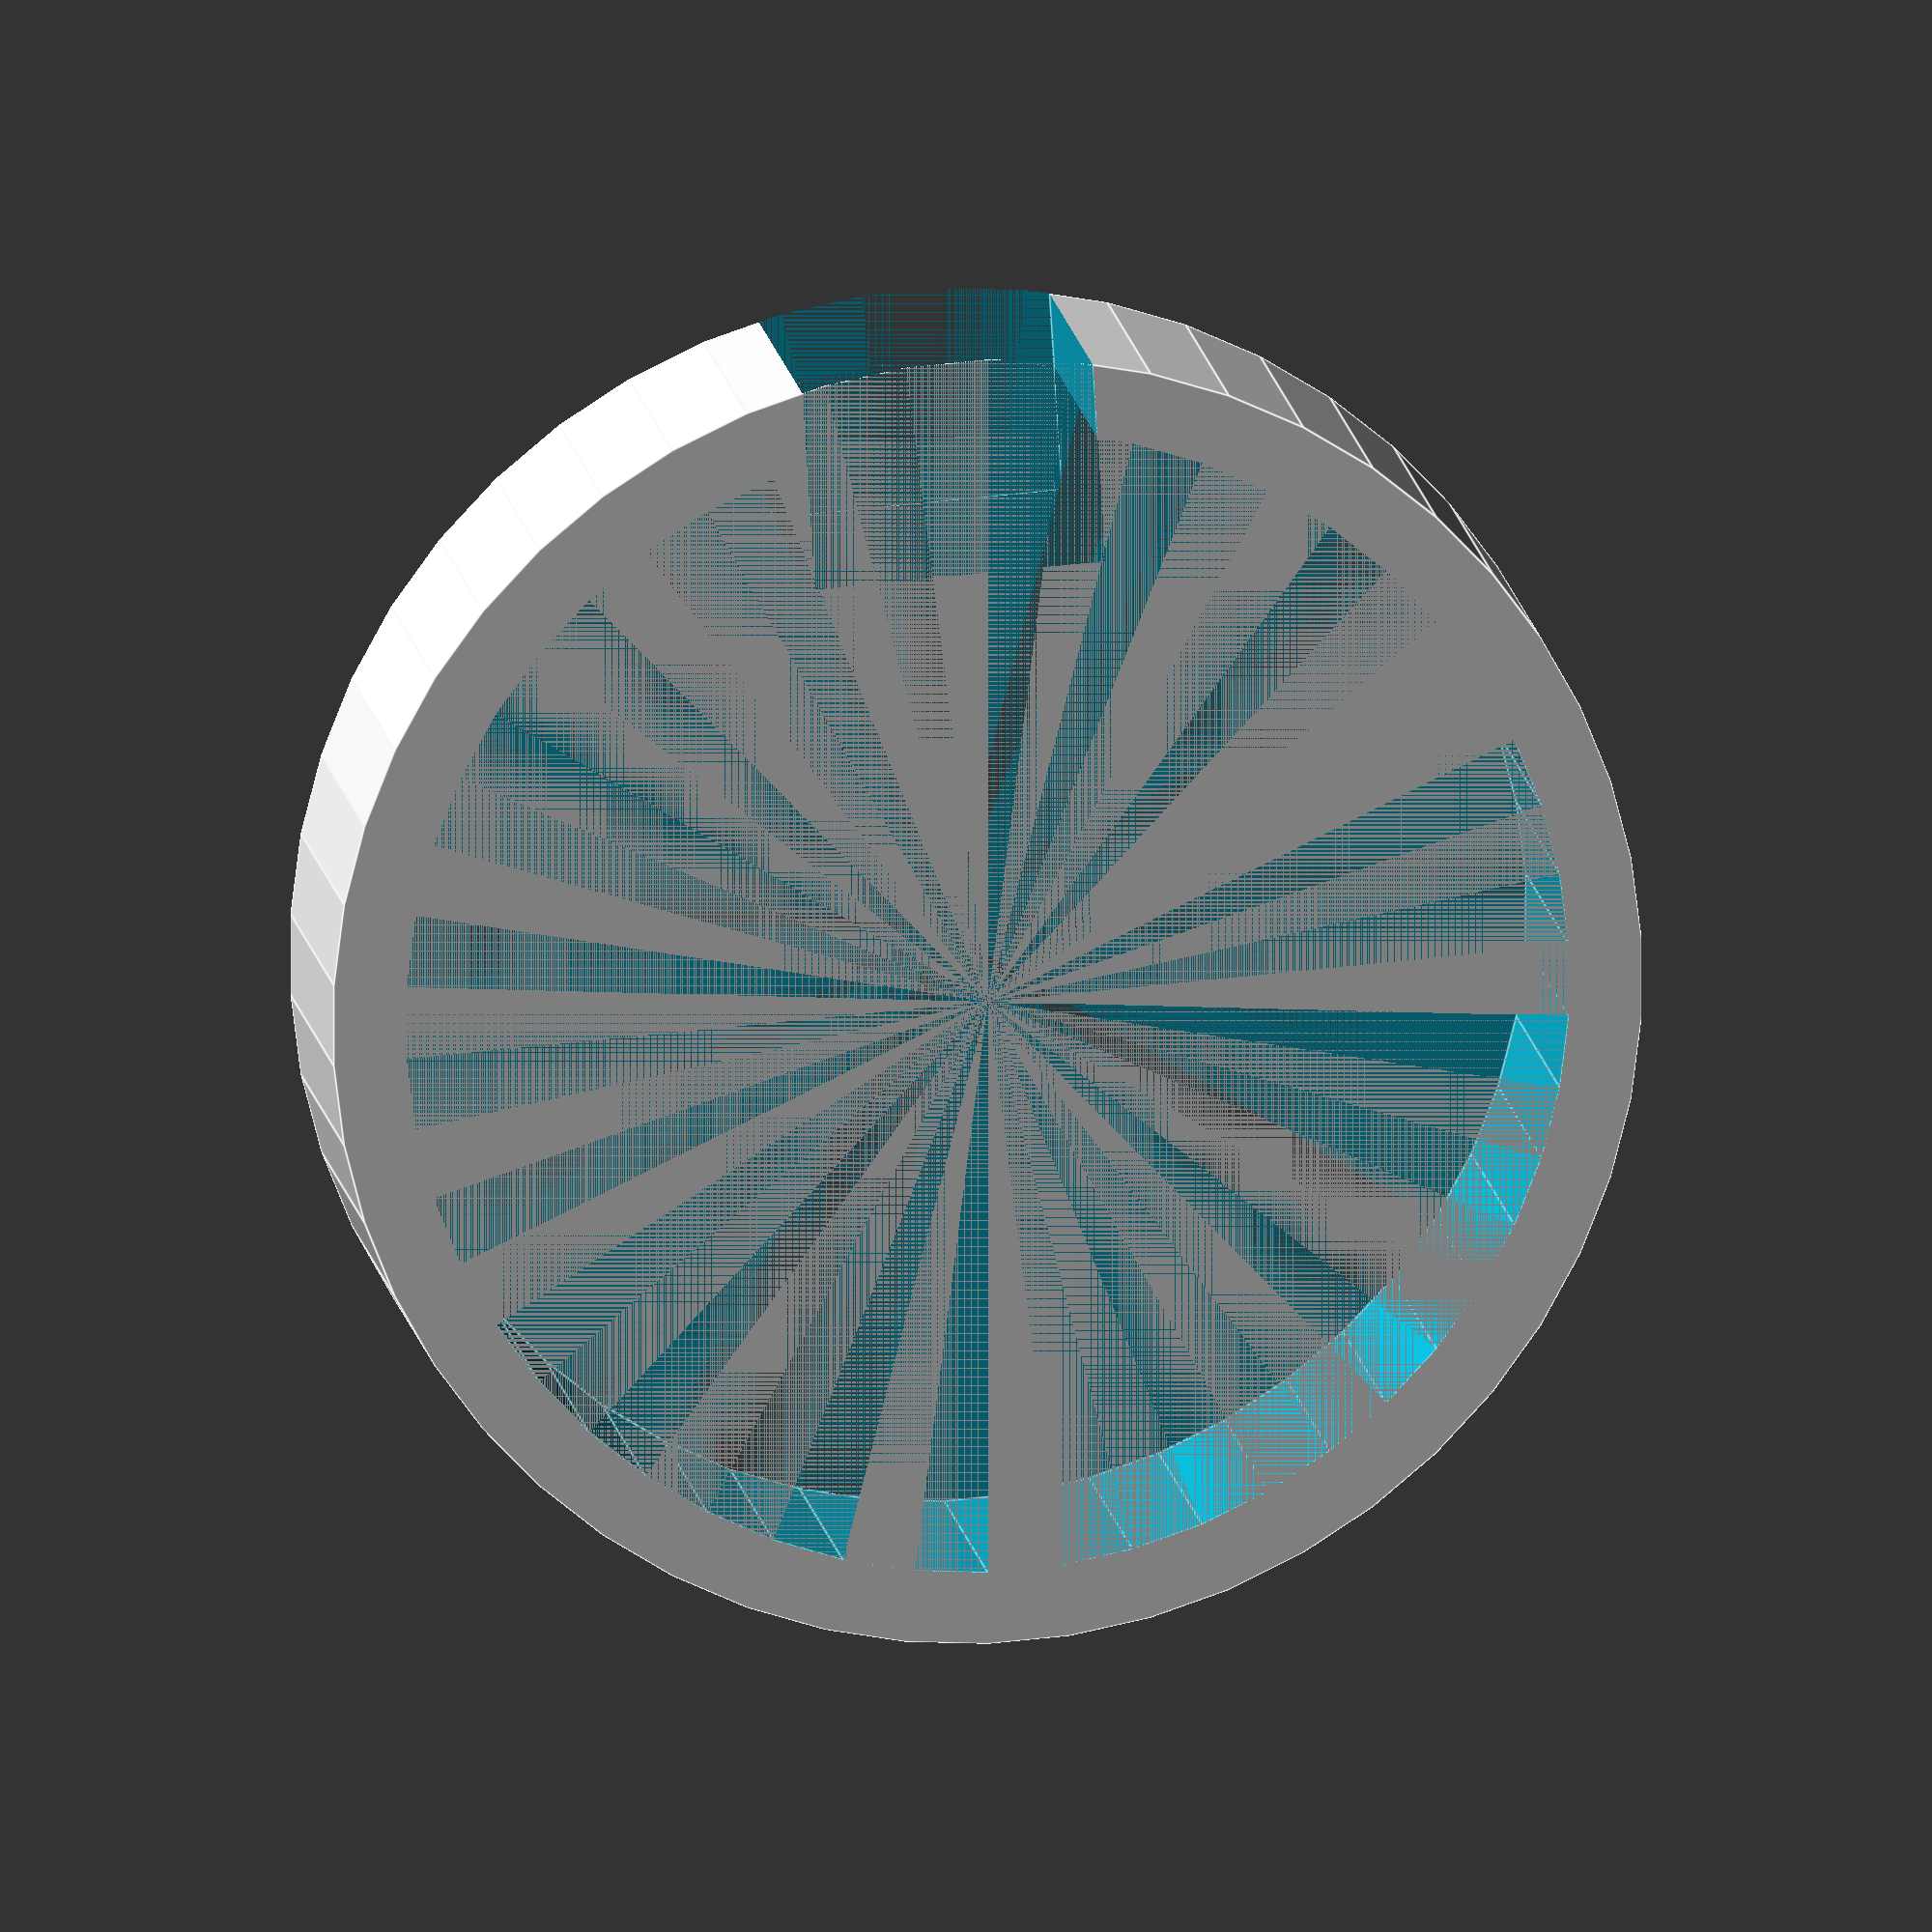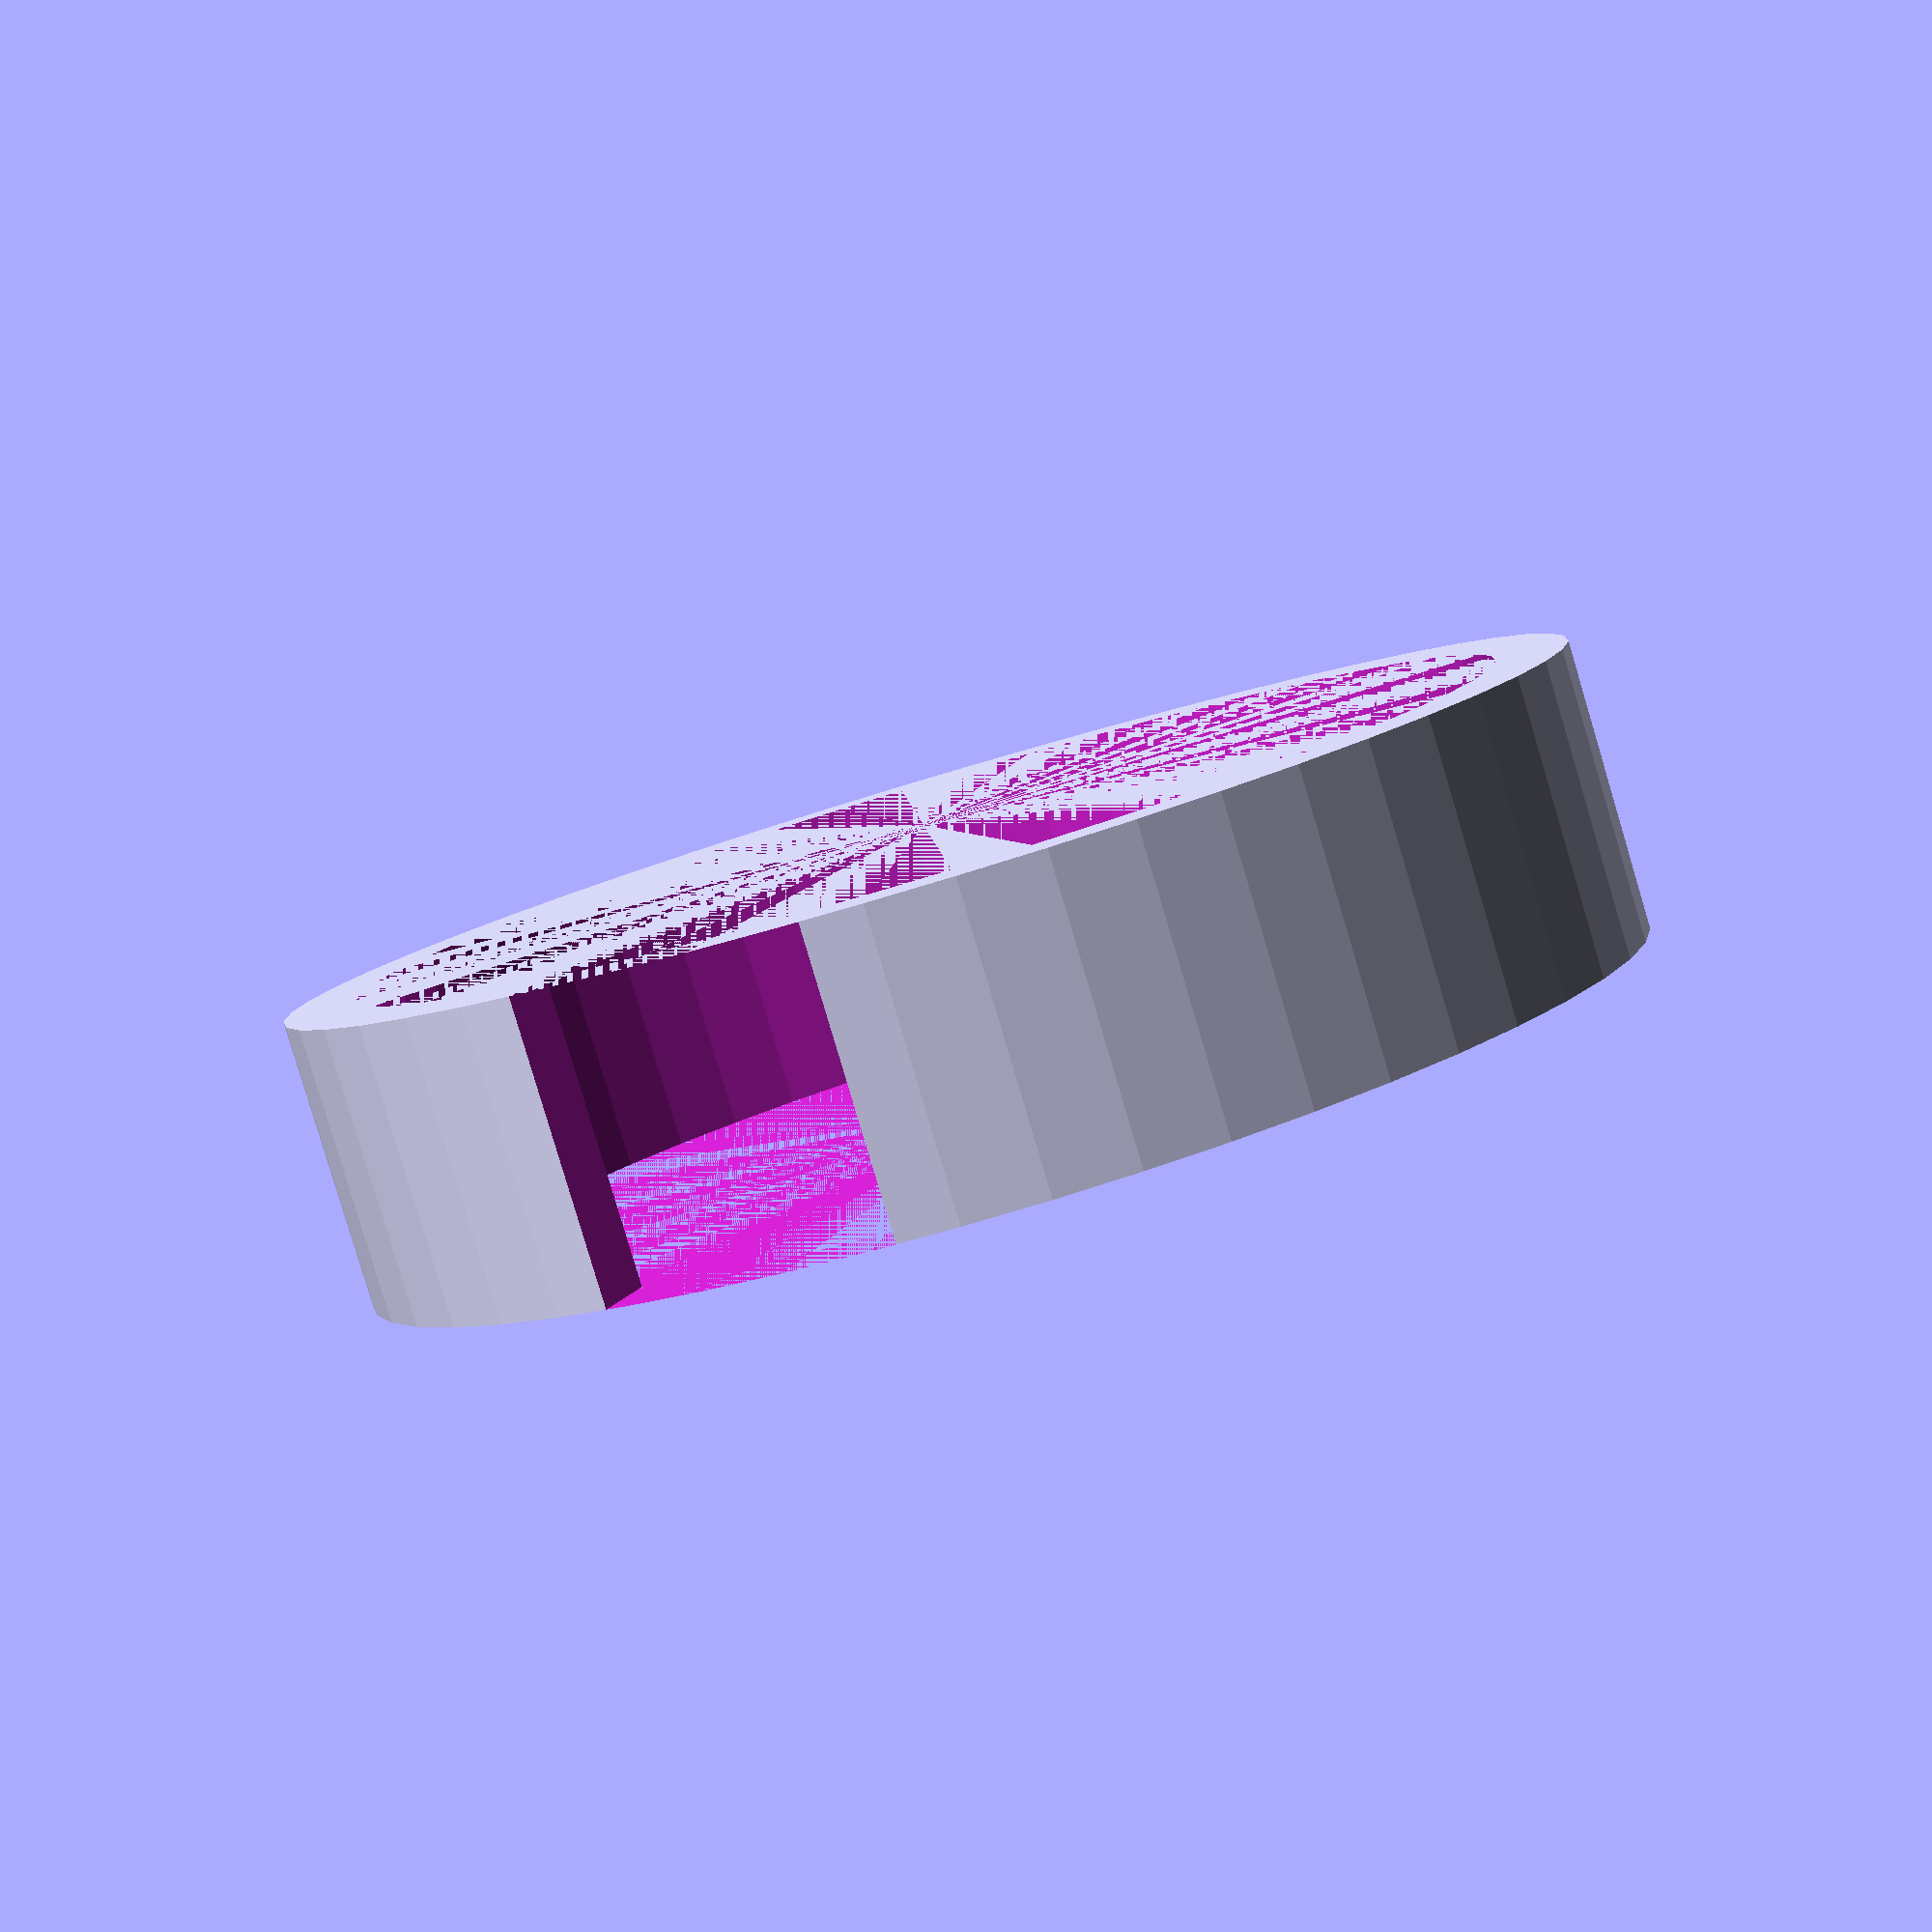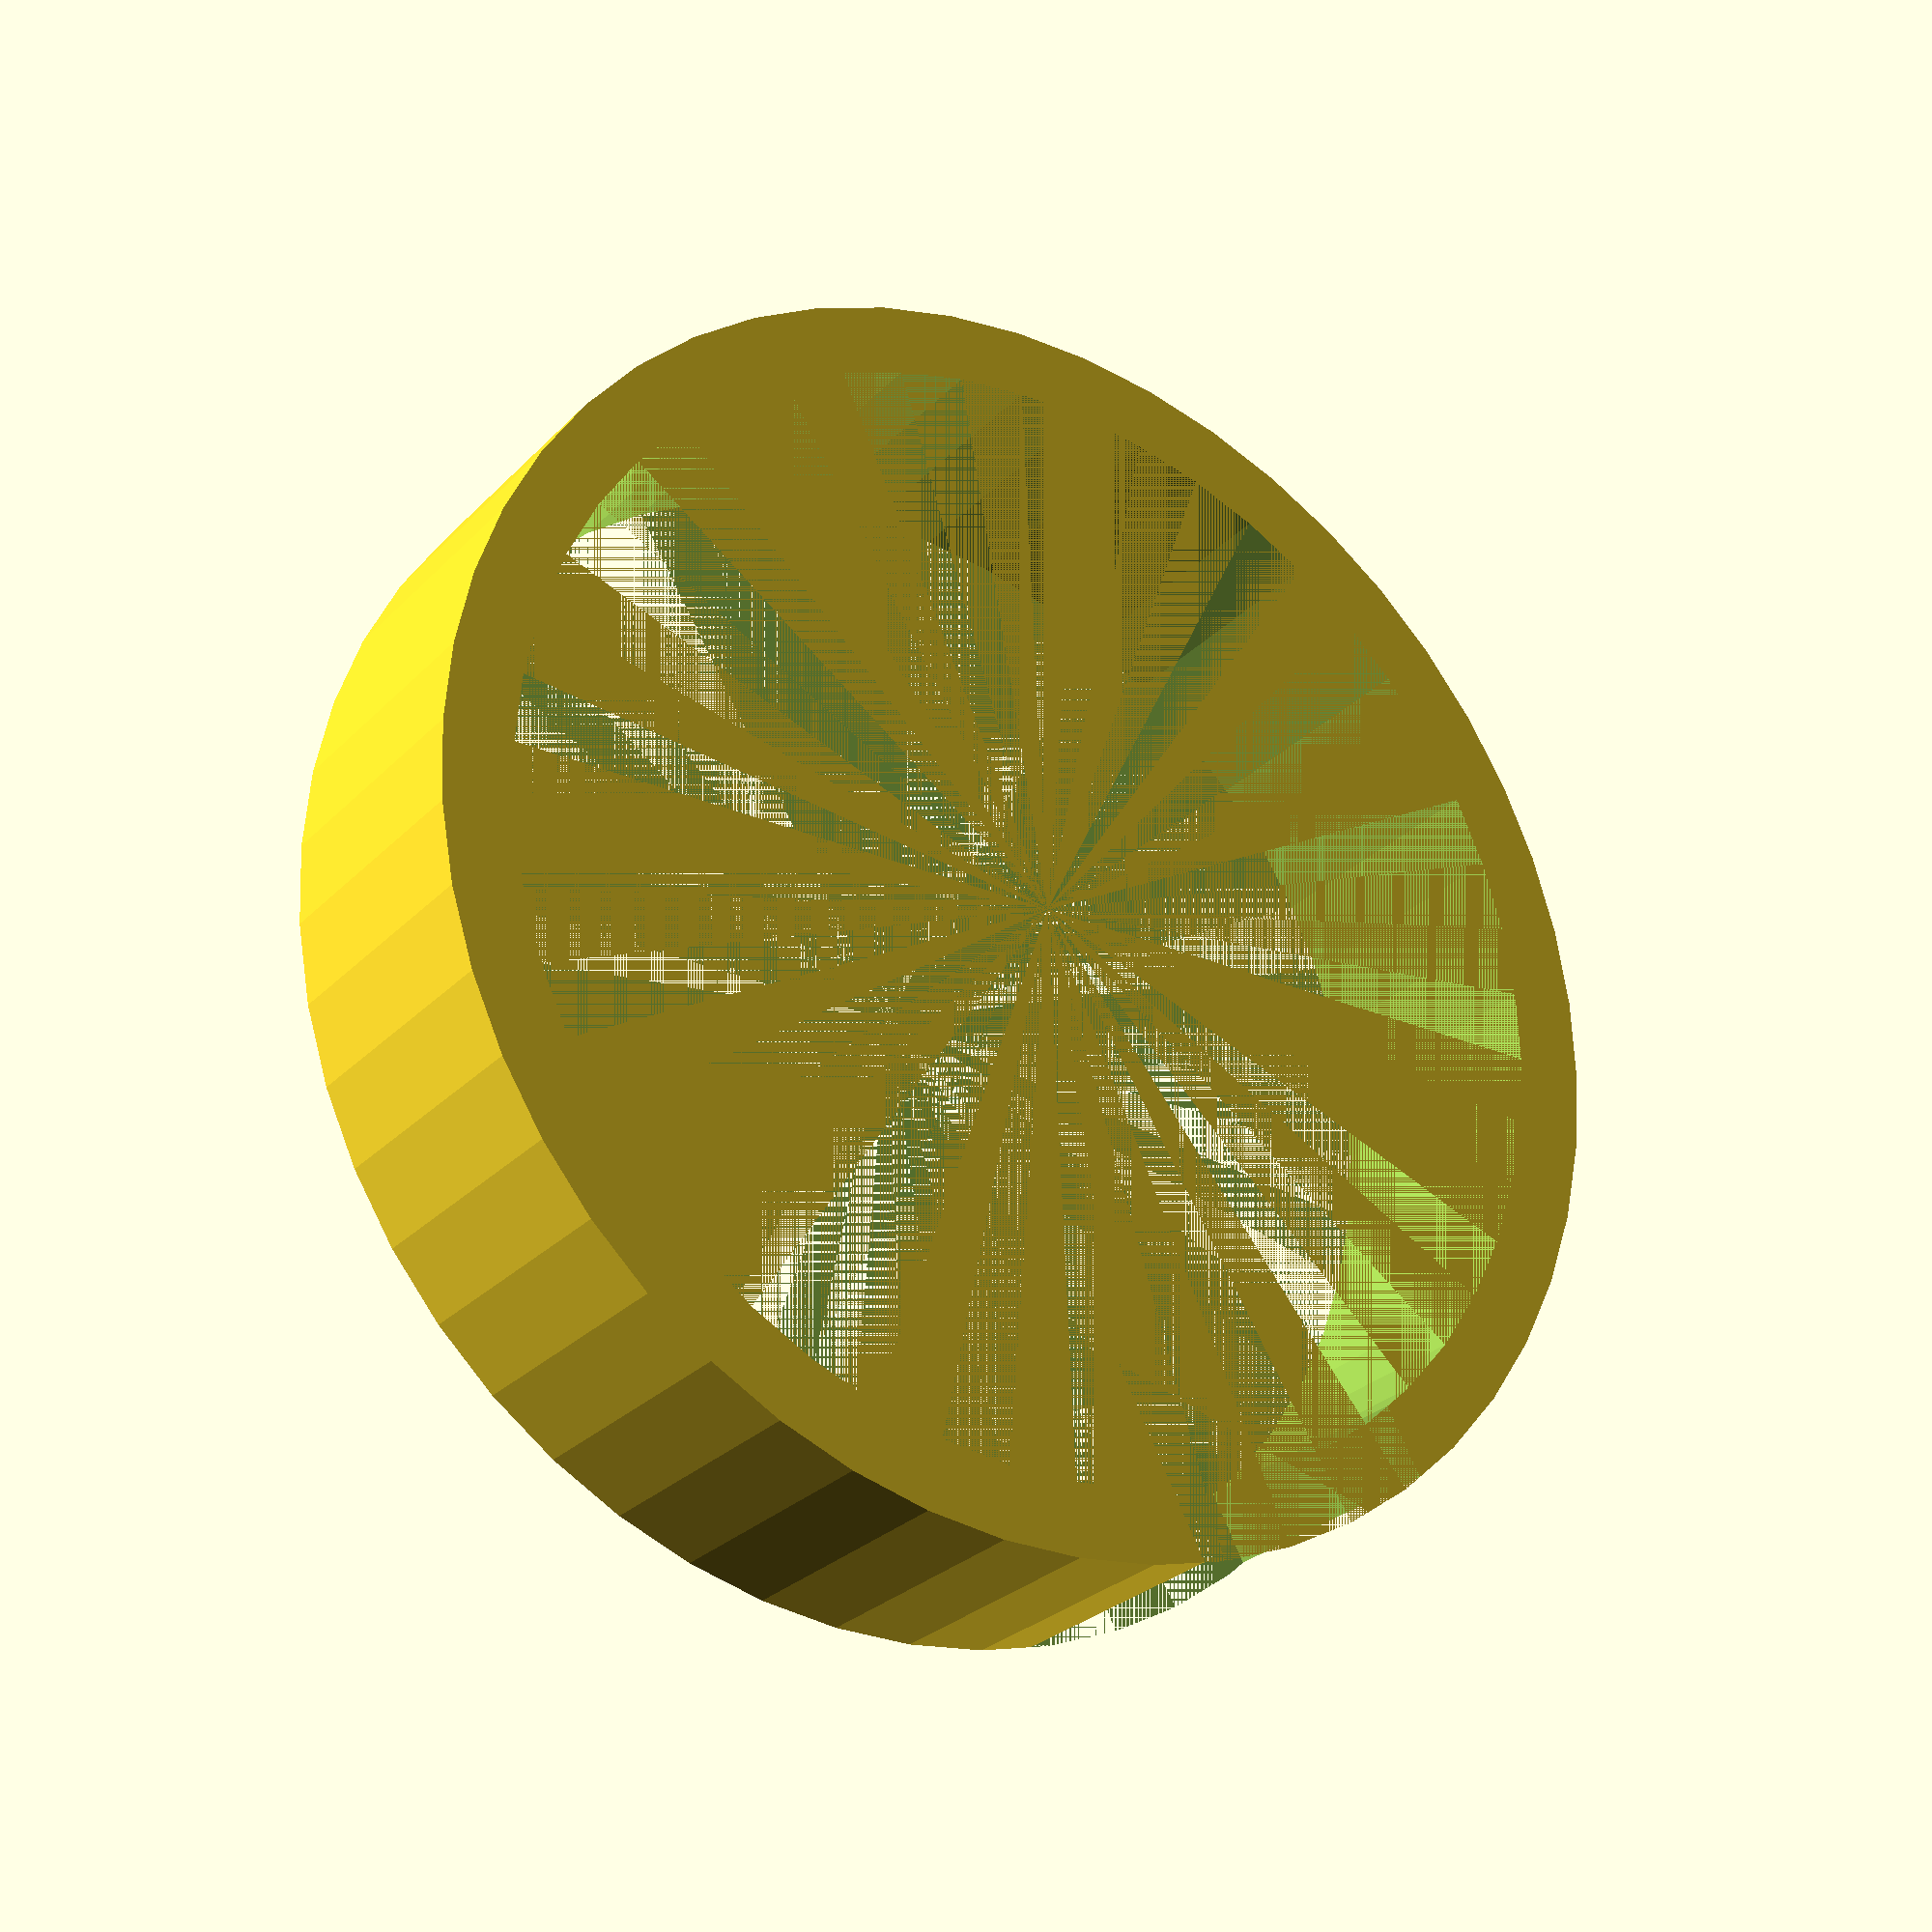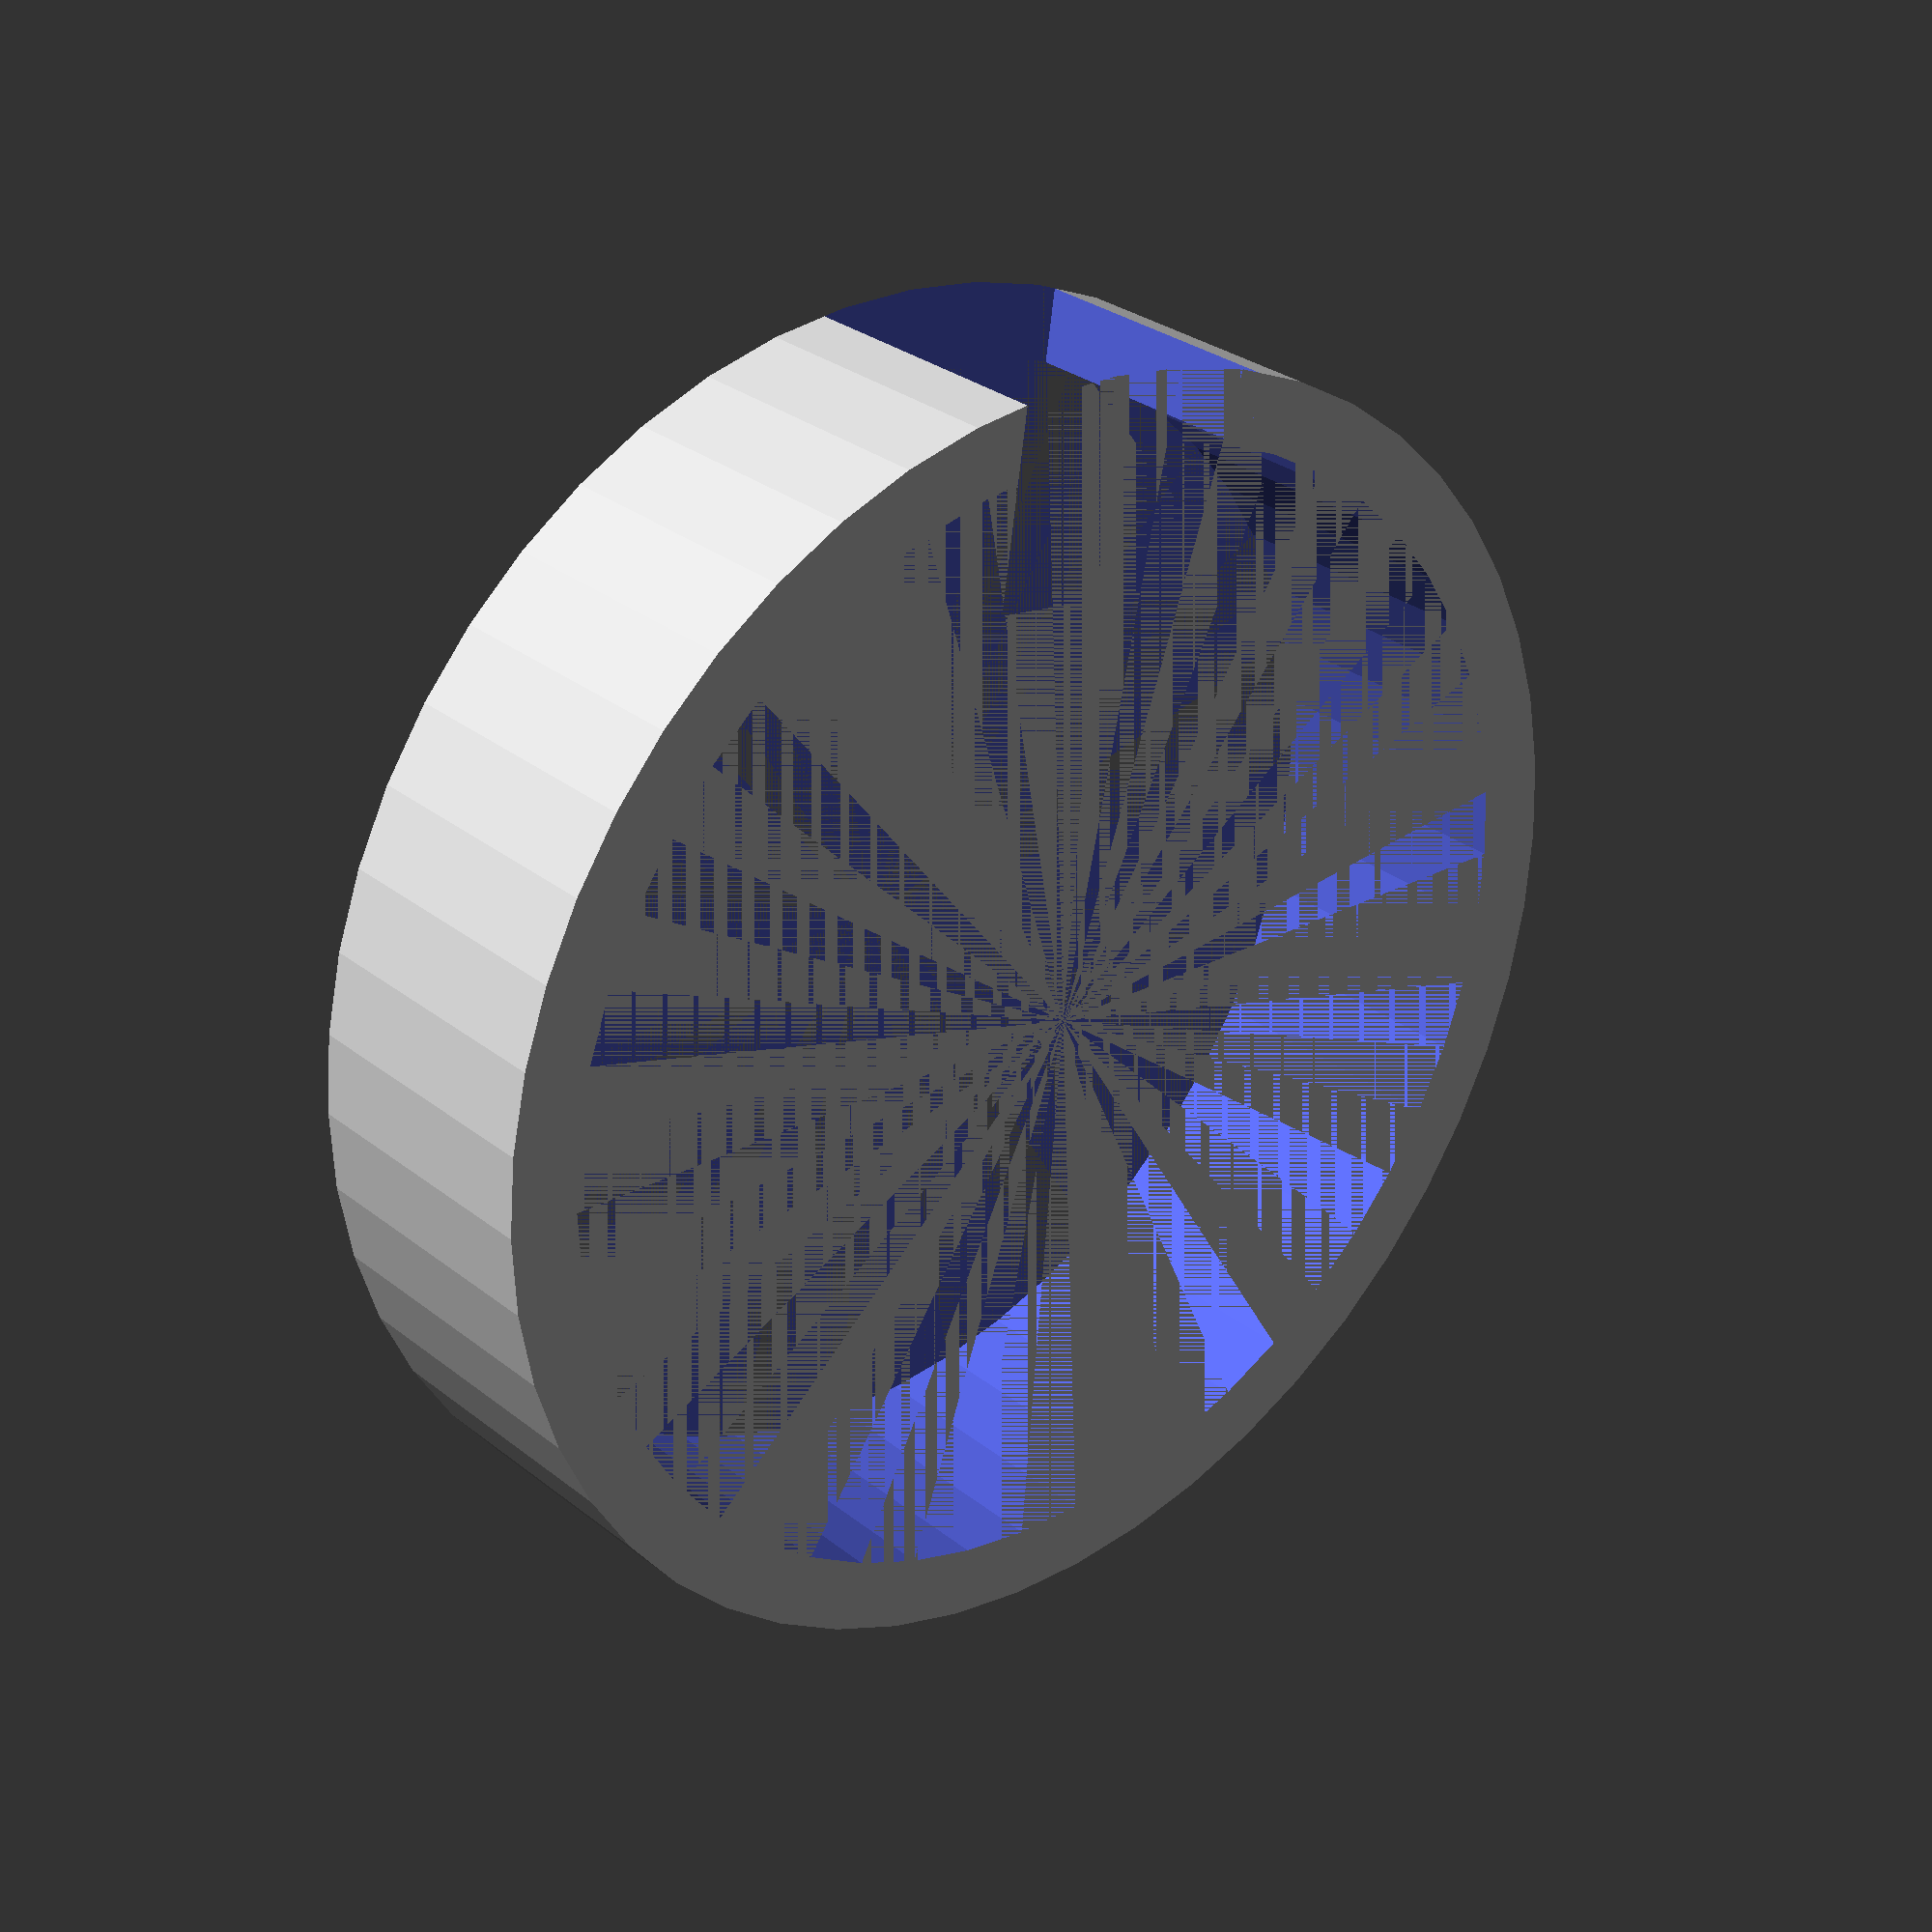
<openscad>
$fn = 50;
//Diameter of legs
$inner_diameter = 40;
//Outer Diameter
$outer_diameter = 45;
//Ring Height
$h = 10;
difference(){
    cylinder($h, d=$outer_diameter, true);
    cylinder($h, d=$inner_diameter, true);
    translate([-5,15,0]){
        cube([10,10,10]);
    }
}

</openscad>
<views>
elev=345.8 azim=3.6 roll=171.5 proj=o view=edges
elev=83.7 azim=157.8 roll=196.6 proj=p view=solid
elev=206.5 azim=332.2 roll=212.8 proj=p view=wireframe
elev=151.4 azim=188.4 roll=220.3 proj=p view=wireframe
</views>
